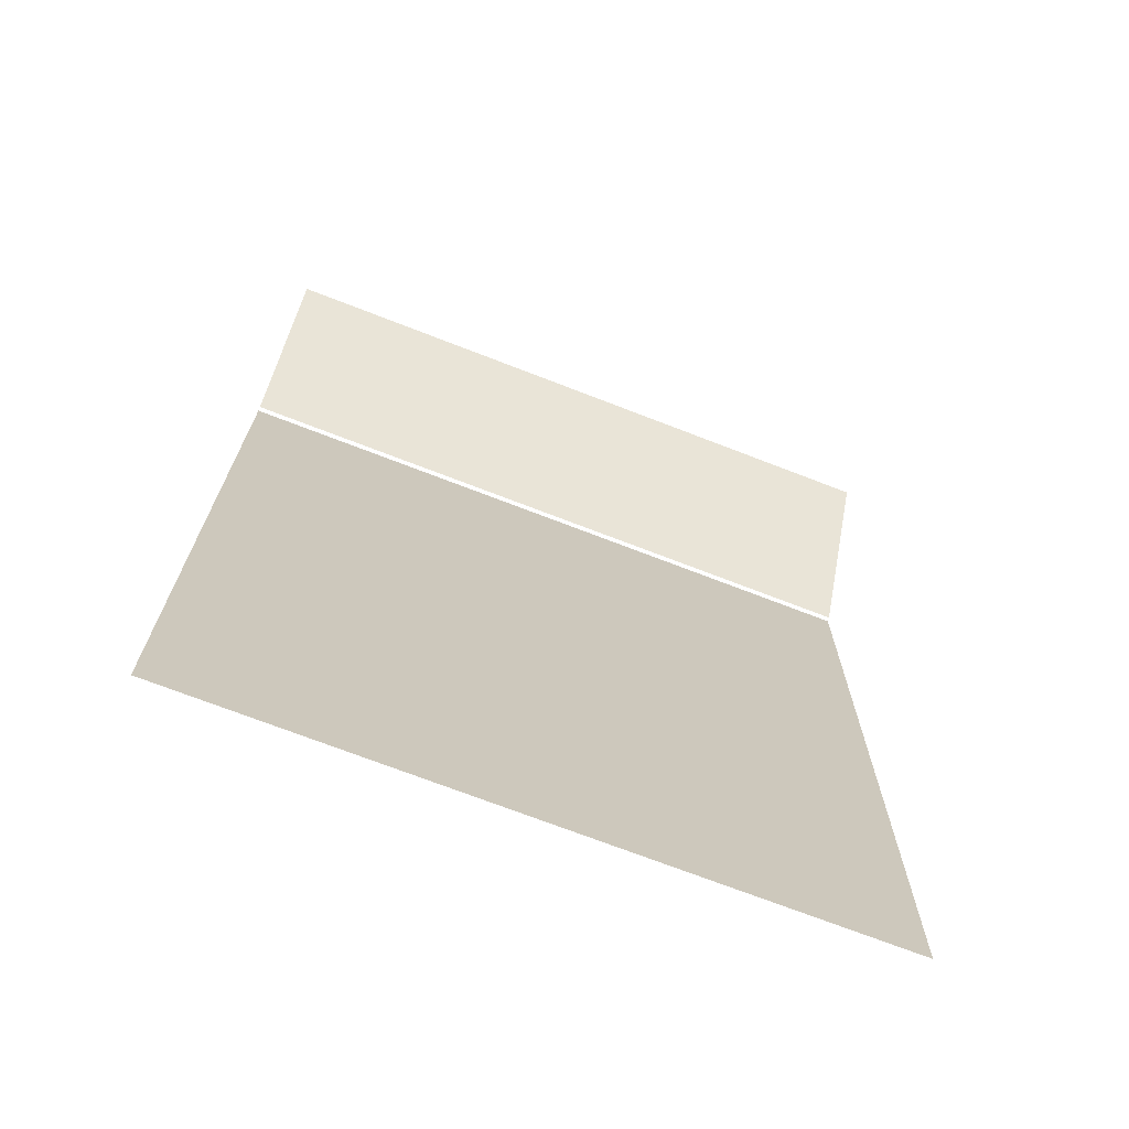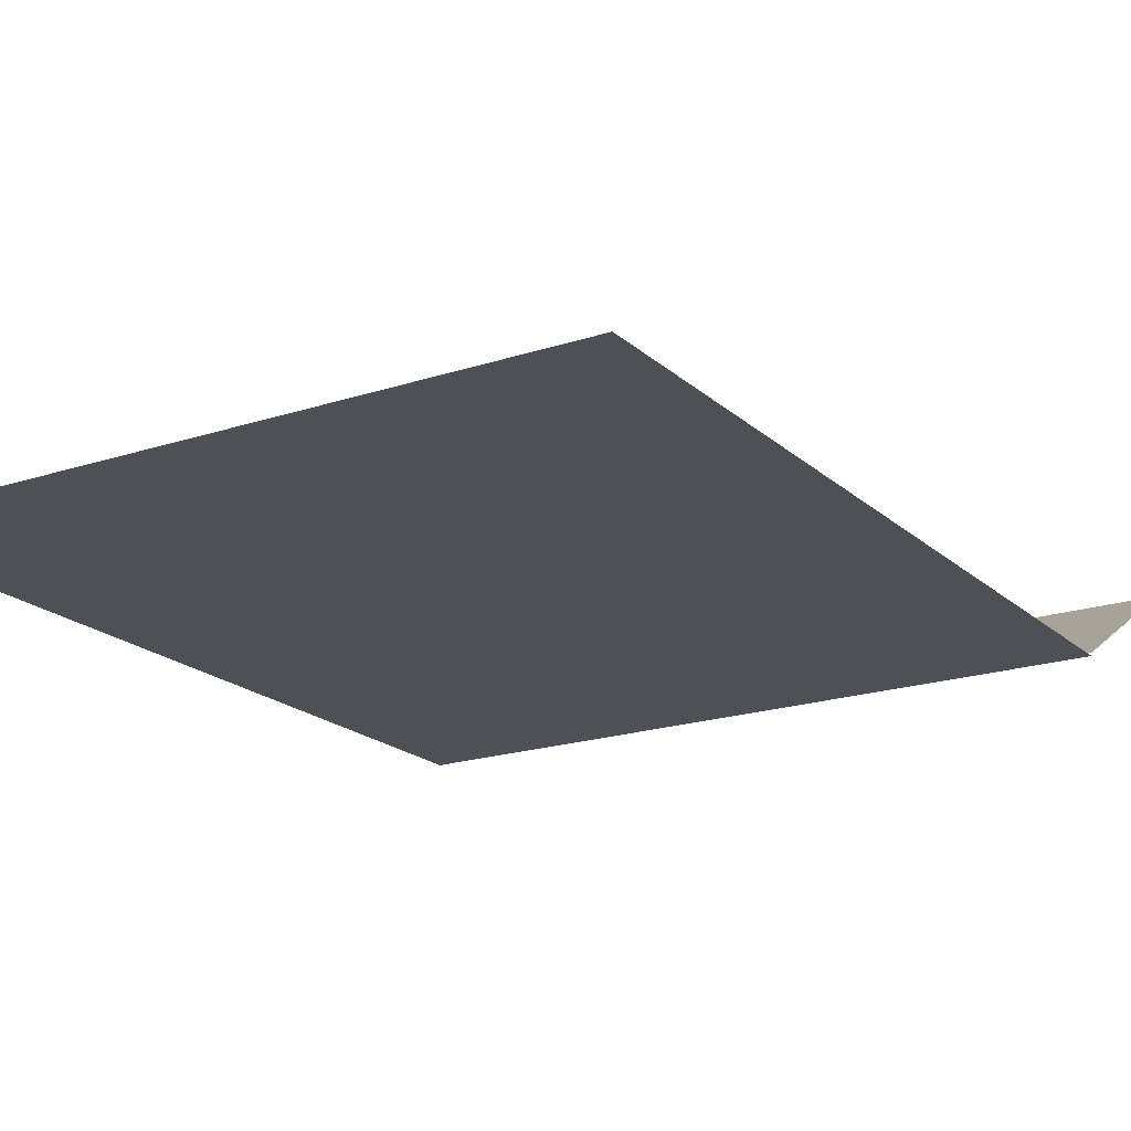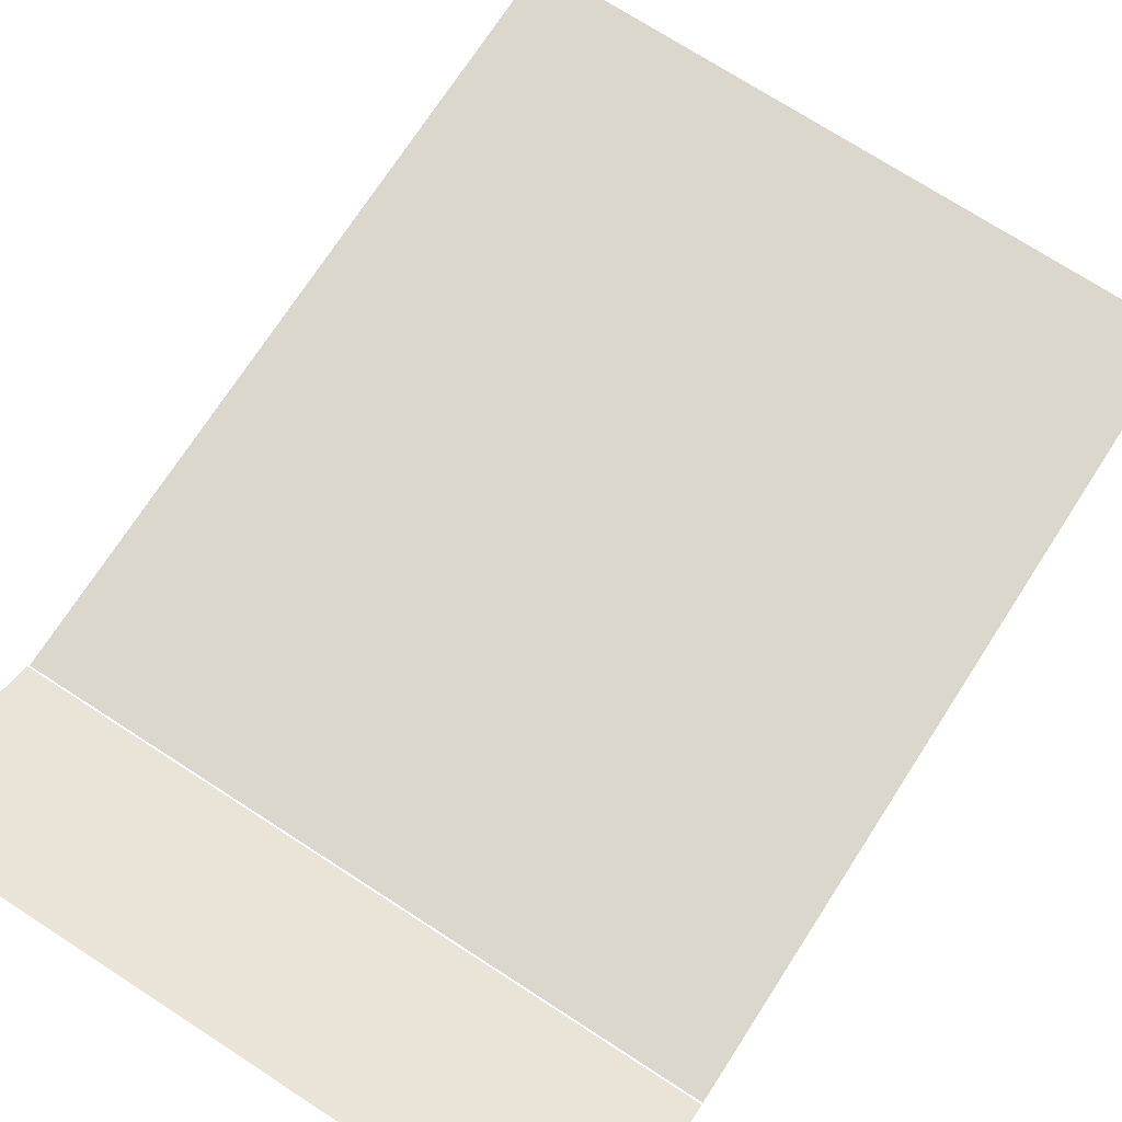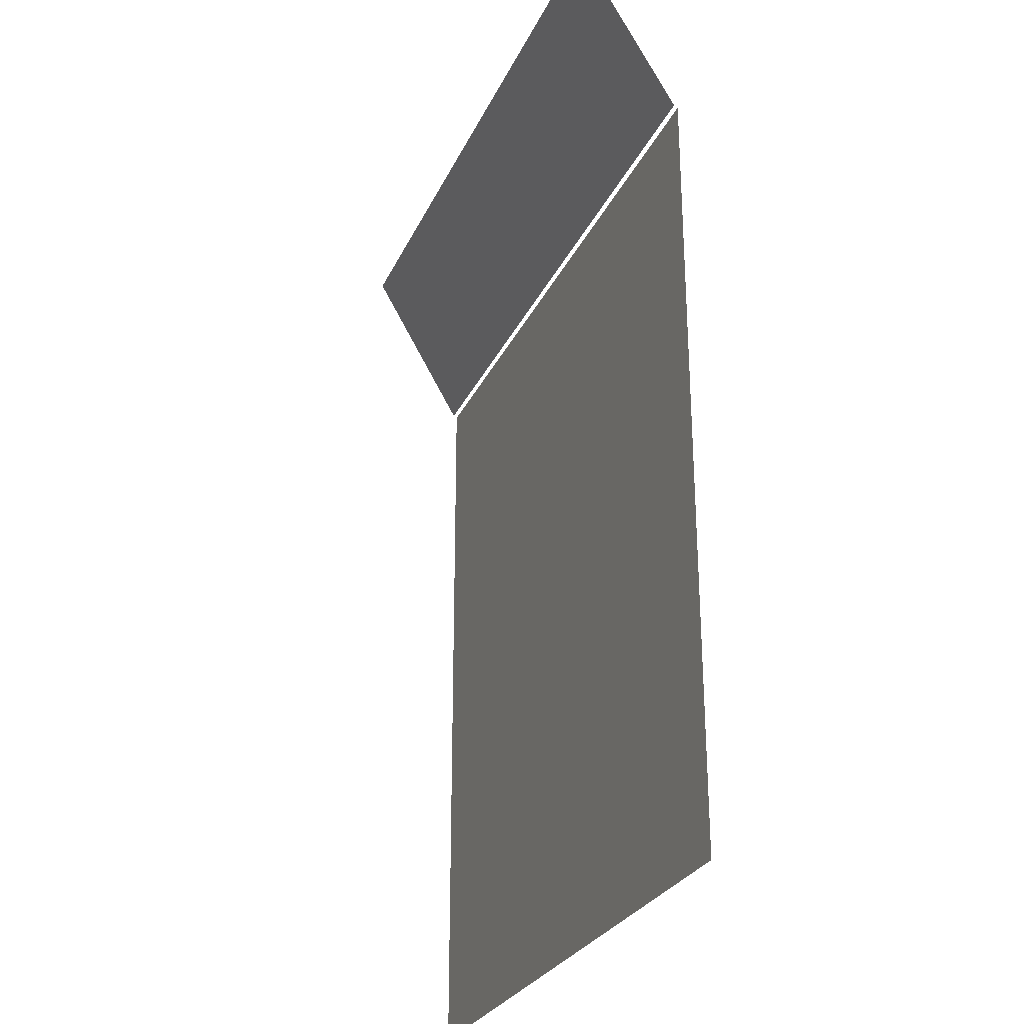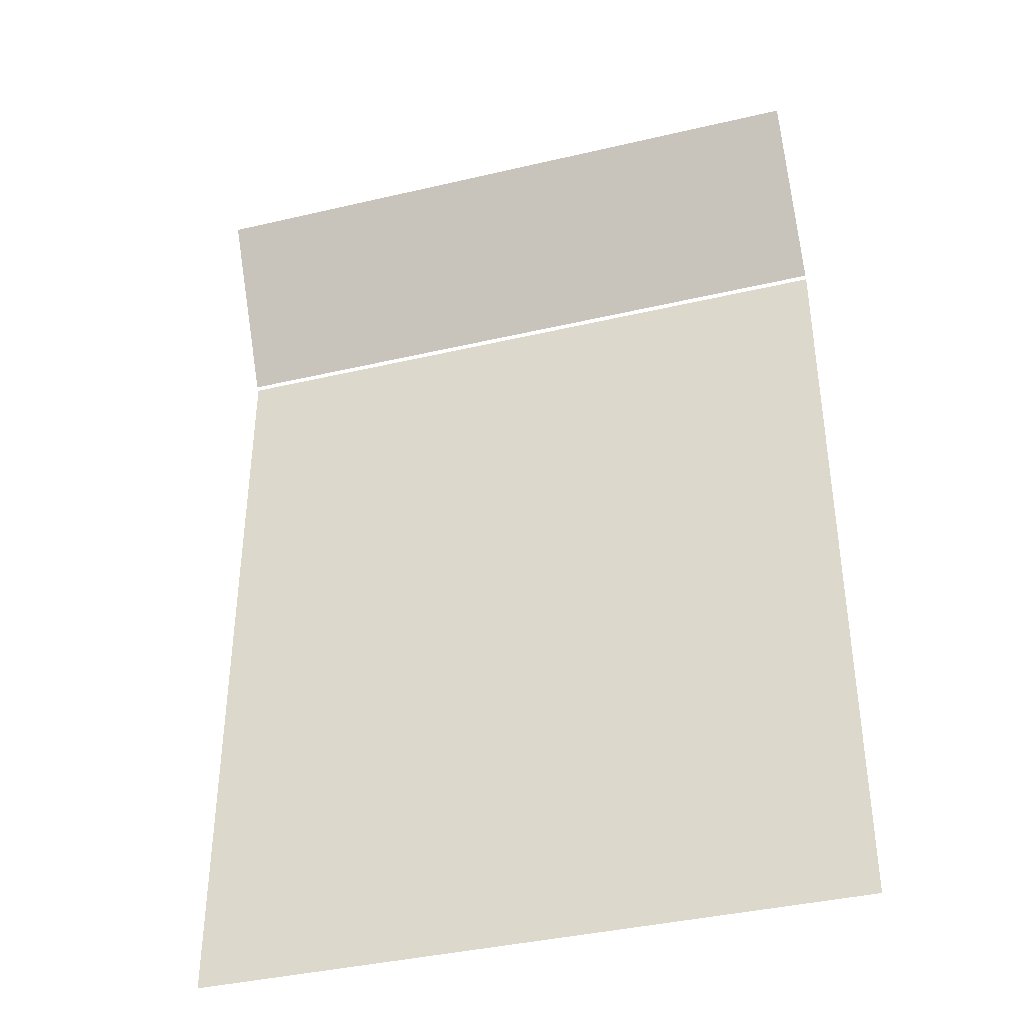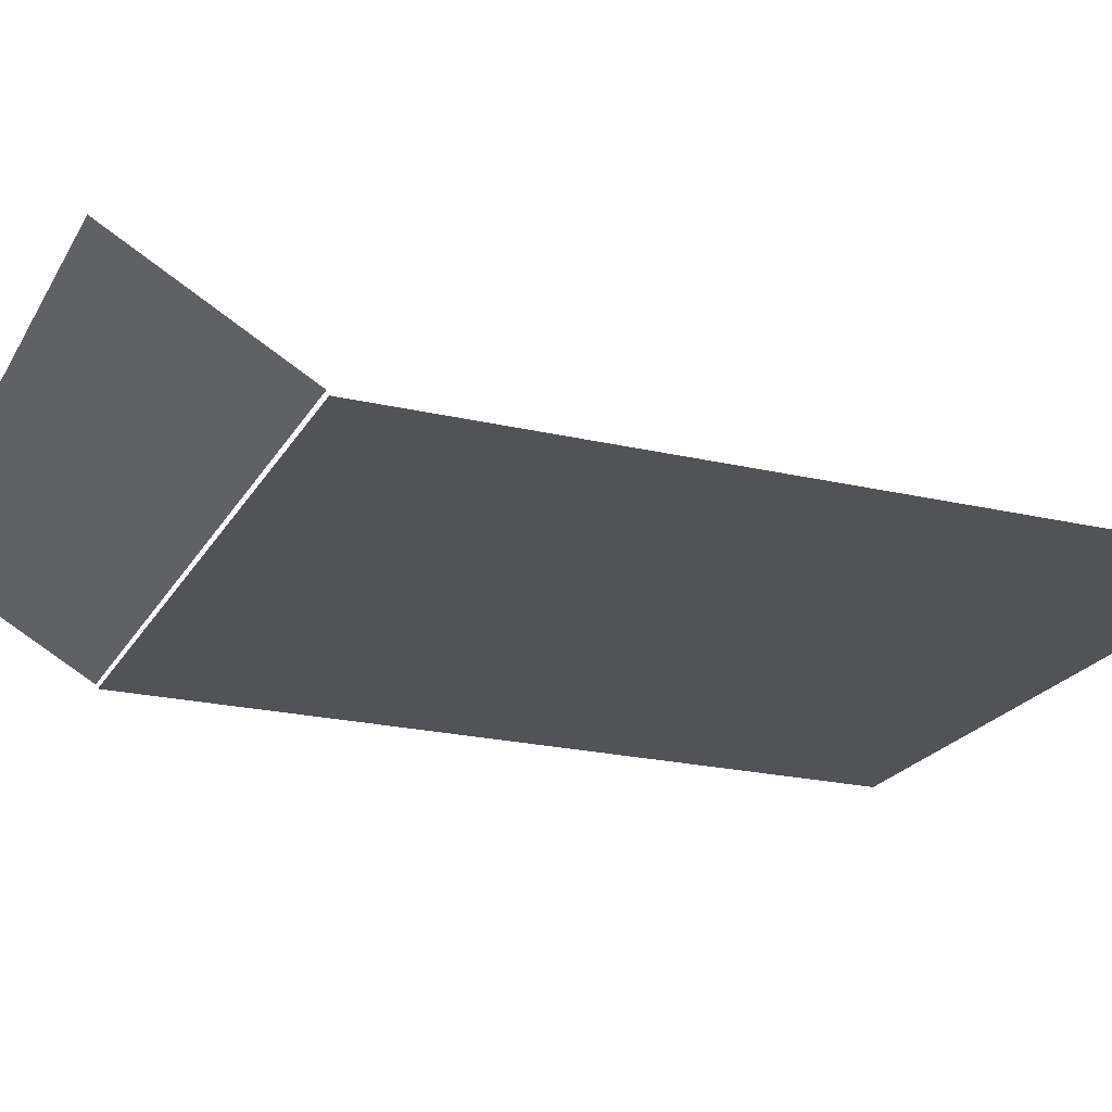
<metadata>
{"format":"obj","ext":"obj","renderer":"f3d","projection":"perspective","resolution":1024,"background":"white","views":[{"elev":-71.5,"azim":-21.2,"up":"+Y"},{"elev":-19.3,"azim":31.9,"up":"+Z"},{"elev":73.0,"azim":-147.1,"up":"+Z"},{"elev":-27.5,"azim":69.2,"up":"+Y"},{"elev":-39.3,"azim":16.3,"up":"+Y"},{"elev":-21.8,"azim":-112.5,"up":"+Z"}]}
</metadata>
<code>
g default
v -100.8 0 0
v 99.65 0 0
v -100.8 236.5 0
v 99.65 236.5 0
g SM_BigFence_Wire_Placeholder:fenceLpPlane1
f 1 2 4 3
g default
v -100.8 237.2 1.163
v 99.65 237.2 1.163
v -100.8 289.1 31.13
v 99.65 289.1 31.13
g SM_BigFence_Wire_Placeholder:pPlane2fenceL
f 5 6 8 7

</code>
